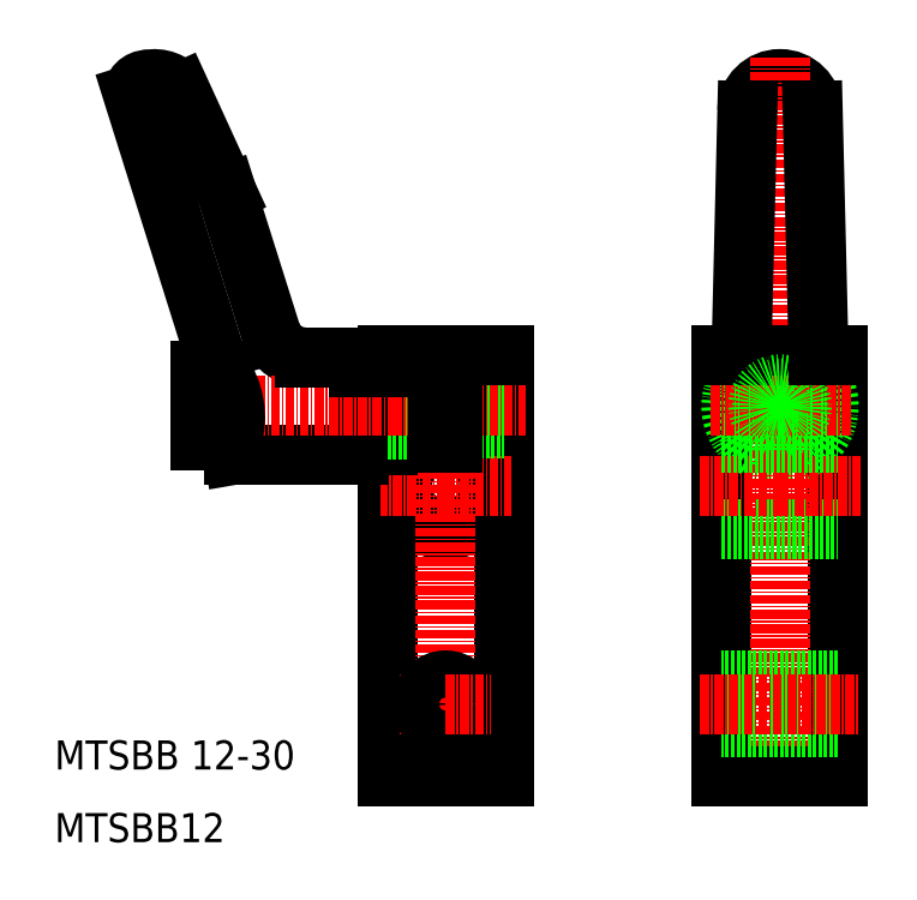
<metadata>
{"format":"dxf","ext":"dxf","renderer":"ezdxf+matplotlib","layout":"modelspace","background":"white","min_lineweight":24,"dpi":150}
</metadata>
<code>
0
SECTION
2
ENTITIES
0
ARC
8
0
10
63.8
20
59
30
0
40
6
50
99.59
51
80.41
0
LINE
8
0
10
55.8
20
77
30
0
11
55.8
21
19
31
0
0
LINE
8
0
10
71.8
20
19
30
0
11
71.8
21
77
31
0
0
LINE
8
0
10
51.8
20
64.62
30
0
11
51.8
21
75.38
31
0
0
LINE
8
0
10
34.31
20
65.21
30
0
11
34.64
21
63.3
31
0
0
LINE
8
CENTER
10
63.8
20
16
30
0
11
63.8
21
80
31
0
0
TEXT
8
0
10
10
20
20
30
0
40
4
1
MTSBB 12-30
0
TEXT
8
0
10
10
20
10
30
0
40
4
1
MTSBB12
0
LINE
8
0
10
55.8
20
19
30
0
11
71.8
21
19
31
0
0
LINE
8
CENTER
10
63.8
20
59
30
0
11
54.8
21
59
31
0
0
LINE
8
CENTER
10
63.8
20
29
30
0
11
57.55
21
29
31
0
0
LINE
8
0
10
51.8
20
63.3
30
0
11
34.64
21
63.3
31
0
0
LINE
8
0
10
51.8
20
64.62
30
0
11
55.8
21
64.62
31
0
0
LINE
8
0
10
51.8
20
63.3
30
0
11
51.8
21
64.62
31
0
0
CIRCLE
8
0
10
63.8
20
29
30
0
40
3.25
0
LINE
8
CENTER
10
63.8
20
29
30
0
11
70.05
21
29
31
0
0
LINE
8
CENTER
10
63.8
20
59
30
0
11
72.8
21
59
31
0
0
ARC
8
0
10
23.73
20
110.5
30
0
40
4.54
50
36.87
51
101.8
0
LINE
8
0
10
32.77
20
74.79
30
0
11
20.8
21
112.9
31
0
0
ARC
8
0
10
22.8
20
112.9
30
0
40
2
50
90
51
180
0
LINE
8
0
10
27.36
20
113.2
30
0
11
33.66
21
99.41
31
0
0
LINE
8
0
10
62.8
20
77
30
0
11
55.8
21
77
31
0
0
LINE
8
0
10
55.8
20
72.46
30
0
11
62.8
21
72.46
31
0
0
LINE
8
0
10
55.8
20
73
30
0
11
62.8
21
73
31
0
0
LINE
8
0
10
55.8
20
73.25
30
0
11
62.8
21
73.25
31
0
0
LINE
8
0
10
55.8
20
66.75
30
0
11
62.8
21
66.75
31
0
0
LINE
8
0
10
55.8
20
67
30
0
11
62.8
21
67
31
0
0
LINE
8
0
10
55.8
20
67.54
30
0
11
62.8
21
67.54
31
0
0
LINE
8
CENTER
10
63.8
20
70
30
0
11
55.8
21
70
31
0
0
LINE
8
0
10
33.66
20
99.41
30
0
11
39.8
21
79.94
31
0
0
ARC
8
0
10
44.5
20
81.73
30
0
40
5.029
50
200.8
51
270
0
LINE
8
CENTER
10
57
20
70
30
0
11
27
21
70
31
0
0
ARC
8
0
10
24.12
20
68.49
30
0
40
10.7
50
342.2
51
36.09
0
LINE
8
0
10
30
20
65.21
30
0
11
30
21
74.79
31
0
0
LINE
8
0
10
30
20
65.21
30
0
11
34.31
21
65.21
31
0
0
LINE
8
0
10
30
20
74.79
30
0
11
32.77
21
74.79
31
0
0
LINE
8
0
10
51.8
20
75.38
30
0
11
51.8
21
76.7
31
0
0
LINE
8
0
10
51.8
20
75.38
30
0
11
55.8
21
75.38
31
0
0
LINE
8
0
10
51.8
20
76.7
30
0
11
44.5
21
76.7
31
0
0
LINE
8
0
10
64.8
20
73
30
0
11
64.8
21
77
31
0
0
LINE
8
0
10
62.8
20
73
30
0
11
62.8
21
77
31
0
0
LINE
8
0
10
64.8
20
73
30
0
11
71.8
21
73
31
0
0
LINE
8
0
10
64.8
20
67
30
0
11
71.8
21
67
31
0
0
LINE
8
0
10
64.8
20
72.46
30
0
11
71.8
21
72.46
31
0
0
LINE
8
0
10
64.8
20
67.54
30
0
11
71.8
21
67.54
31
0
0
LINE
8
CENTER
10
63.8
20
70
30
0
11
74.8
21
70
31
0
0
LINE
8
0
10
62.8
20
67.54
30
0
11
62.8
21
72.46
31
0
0
LINE
8
0
10
64.8
20
67.54
30
0
11
64.8
21
72.46
31
0
0
LINE
8
0
10
62.8
20
67
30
0
11
64.8
21
67
31
0
0
LINE
8
0
10
62.8
20
67.54
30
0
11
64.8
21
67.54
31
0
0
LINE
8
0
10
62.8
20
67
30
0
11
62.8
21
67.54
31
0
0
LINE
8
0
10
62.8
20
64.92
30
0
11
62.8
21
67
31
0
0
LINE
8
0
10
64.8
20
67
30
0
11
64.8
21
67.54
31
0
0
LINE
8
0
10
64.8
20
64.92
30
0
11
64.8
21
67
31
0
0
LINE
8
0
10
62.8
20
73
30
0
11
64.8
21
73
31
0
0
LINE
8
0
10
62.8
20
72.46
30
0
11
64.8
21
72.46
31
0
0
LINE
8
0
10
62.8
20
72.46
30
0
11
62.8
21
73
31
0
0
LINE
8
0
10
64.8
20
72.46
30
0
11
64.8
21
73
31
0
0
LINE
8
0
10
71.8
20
77
30
0
11
64.8
21
77
31
0
0
LINE
8
0
10
101.8
20
77
30
0
11
101.8
21
19
31
0
0
LINE
8
0
10
117.8
20
19
30
0
11
117.8
21
77
31
0
0
CIRCLE
8
0
10
109.8
20
70
30
0
40
5.48
0
ARC
8
0
10
109.8
20
70
30
0
40
6.7
50
90
51
270
0
ARC
8
0
10
109.8
20
70
30
0
40
6.7
50
270
51
90
0
LINE
8
CENTER
10
109.8
20
70
30
0
11
109.8
21
16
31
0
0
LINE
8
0
10
101.8
20
19
30
0
11
117.8
21
19
31
0
0
LINE
8
0
10
117.8
20
32.25
30
0
11
101.8
21
32.25
31
0
0
LINE
8
0
10
117.8
20
25.75
30
0
11
101.8
21
25.75
31
0
0
LINE
8
CENTER
10
98.8
20
29
30
0
11
120.8
21
29
31
0
0
LINE
8
0
10
101.8
20
53
30
0
11
117.8
21
53
31
0
0
LINE
8
CENTER
10
98.8
20
59
30
0
11
109.8
21
59
31
0
0
LINE
8
CENTER
10
109.8
20
59
30
0
11
120.8
21
59
31
0
0
ARC
8
0
10
109.8
20
110.5
30
0
40
4.5
50
1.387
51
178.6
0
LINE
8
CENTER
10
109.8
20
118
30
0
11
109.8
21
70
31
0
0
LINE
8
0
10
104.5
20
77
30
0
11
105.3
21
110.6
31
0
0
LINE
8
0
10
115.1
20
77
30
0
11
114.3
21
110.6
31
0
0
LINE
8
0
10
115.1
20
77
30
0
11
104.5
21
77
31
0
0
LINE
8
0
10
101.8
20
65
30
0
11
117.8
21
65
31
0
0
LINE
8
CENTER
10
119.5
20
70
30
0
11
100.1
21
70
31
0
0
LINE
8
0
10
104.5
20
77
30
0
11
101.8
21
77
31
0
0
CIRCLE
8
0
10
109.8
20
70
30
0
40
2.459
0
CIRCLE
8
0
10
109.8
20
70
30
0
40
3
0
LINE
8
0
10
117.8
20
77
30
0
11
115.1
21
77
31
0
0
ENDSEC
0
EOF

</code>
